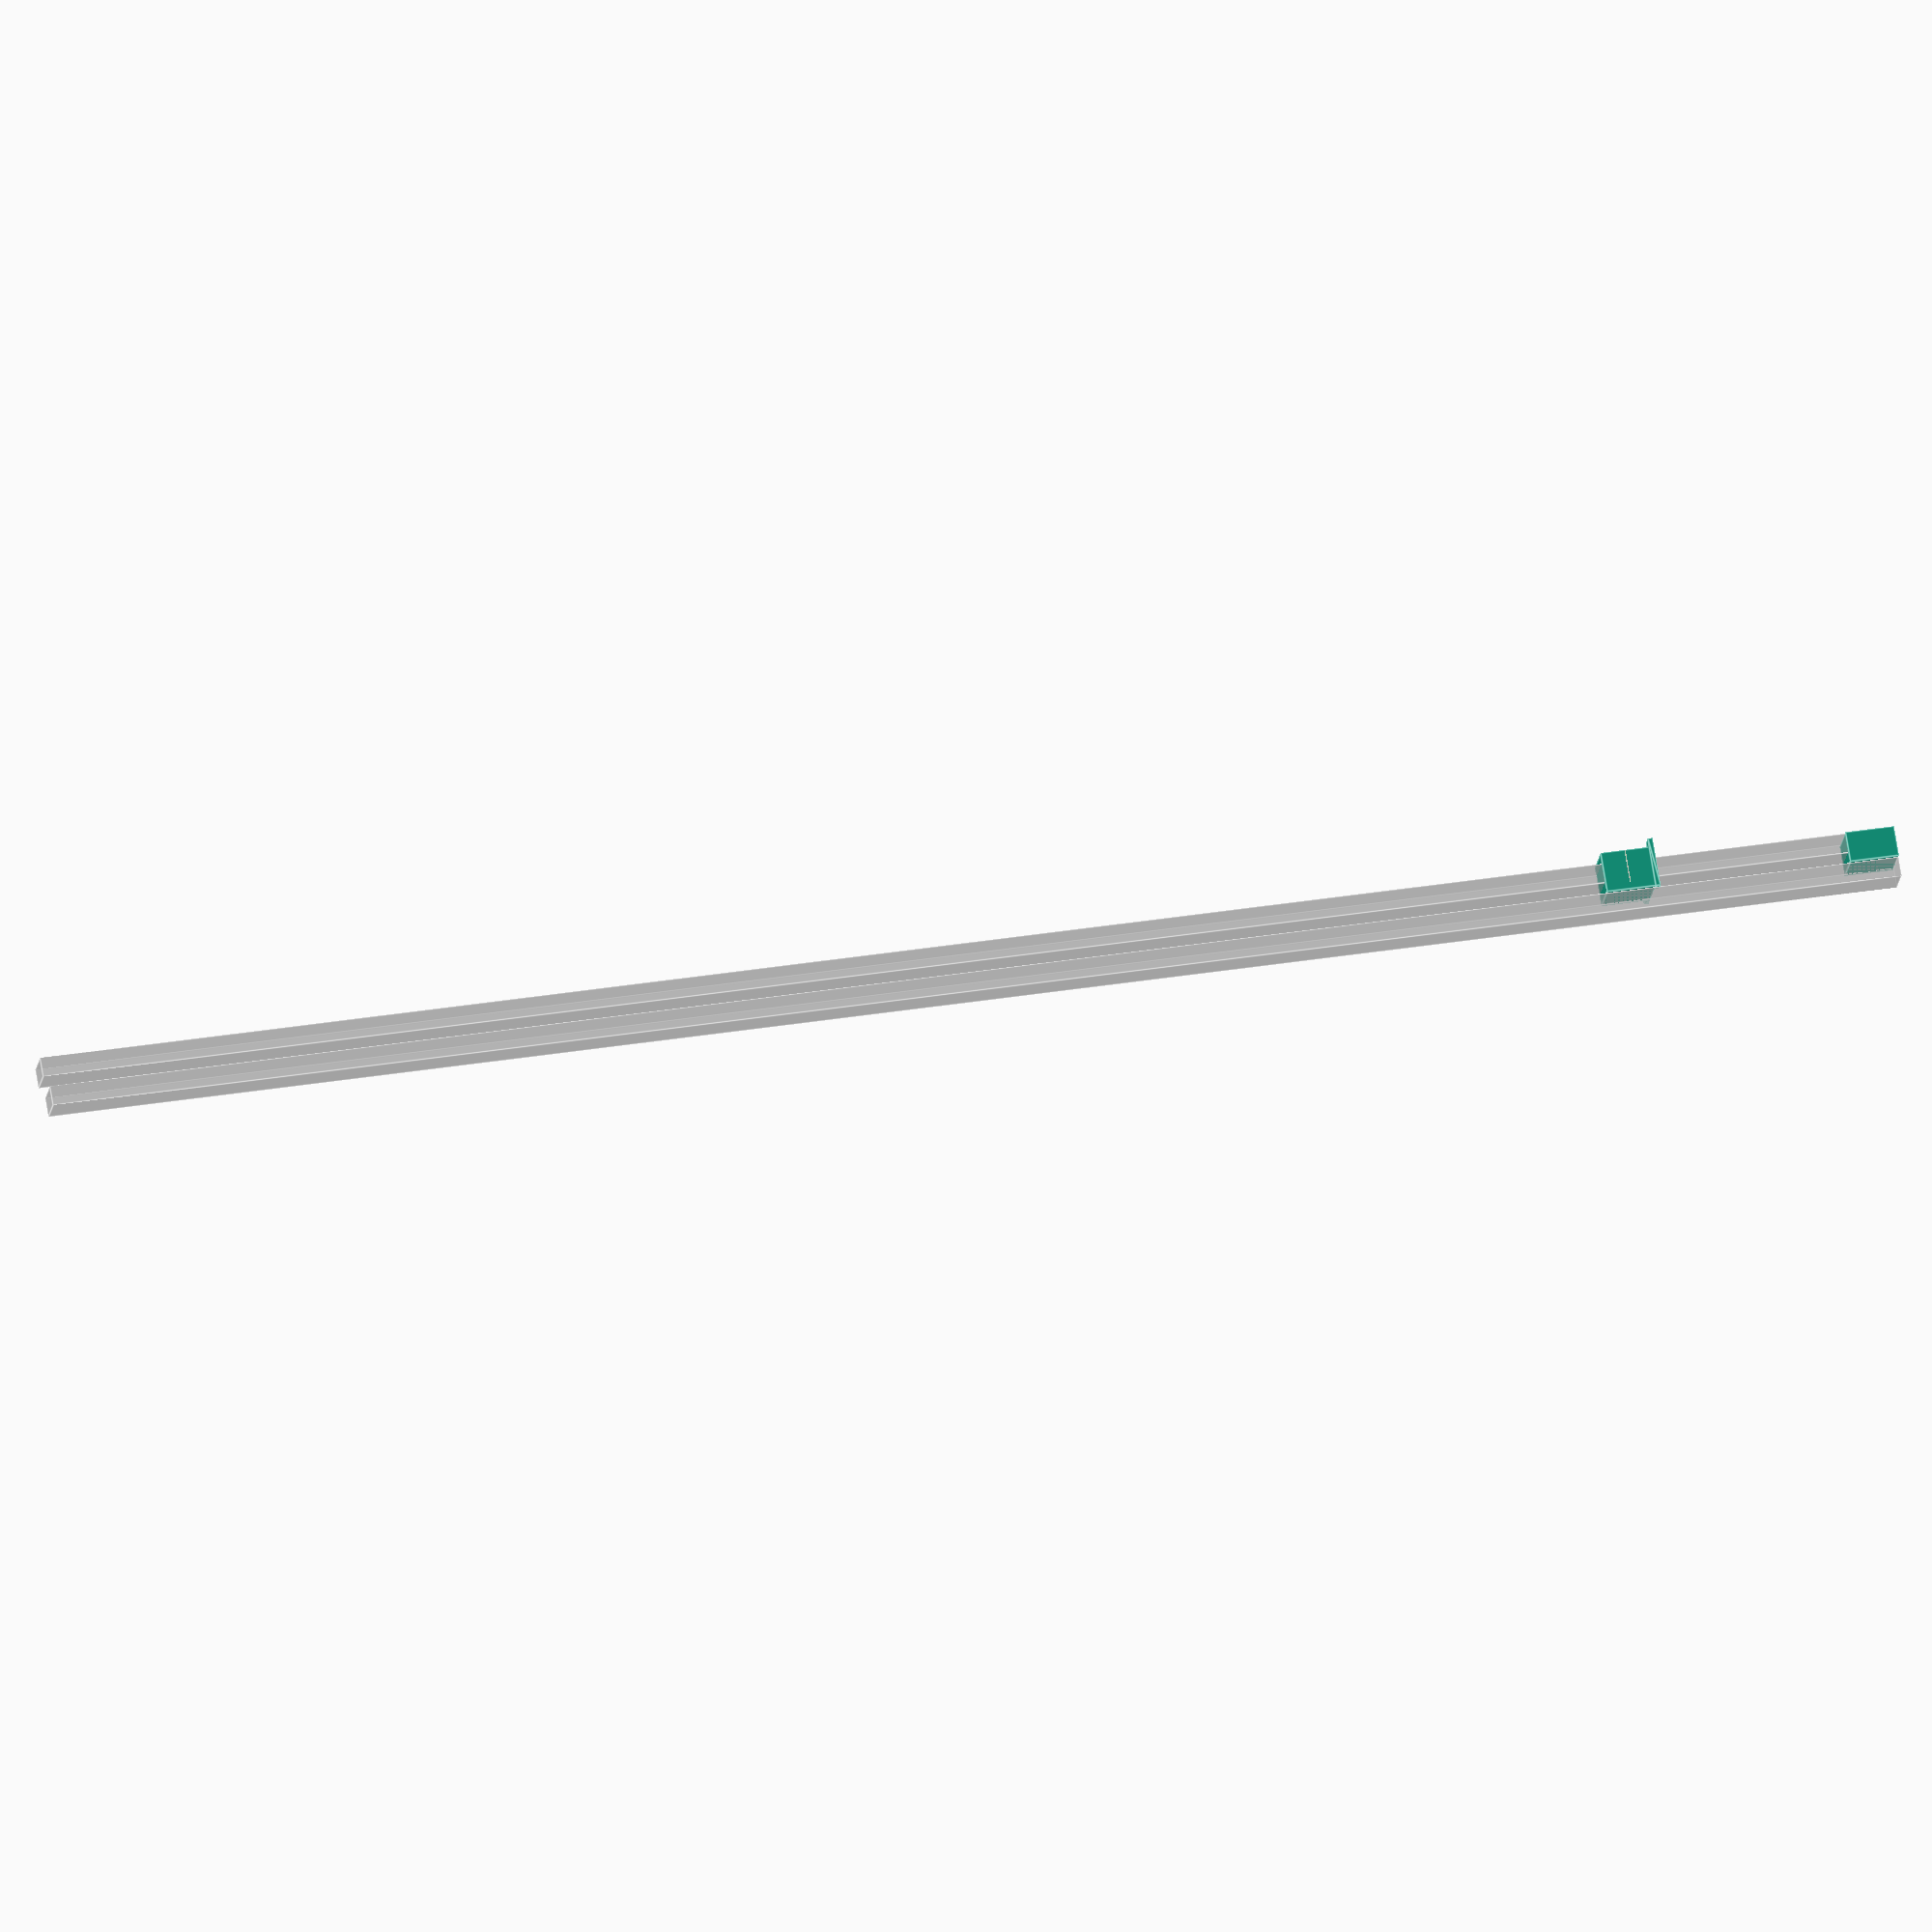
<openscad>
include <MCAD/units/metric.scad>
use <MCAD/shapes/polyhole.scad>
use <MCAD/shapes/boxes.scad>

support_extrusion_length = 1900;
support_extrusion_width = 40;
support_extrusion_depth = 20;
support_tslot_positions = [10, 30];

cut_extrusion_length = 1900;
cut_extrusion_width = 40;
cut_extrusion_depth = 20;
cut_tslot_position = 10;

wall_thickness = 5;

jig_length = 50;

elevation = 11;
clearance = 0.2;

saw_thickness = 1.1;
saw_depth = 4;

$fs = 0.4;
$fa = 1;

mode = "preview";               // plate / preview / cutting / end

module tslot_screw ()
{
    // screw hole
    mirror (Z)
    translate ([0, 0, -epsilon])
    mcad_polyhole (d = 5.3, h = 100);

    // cap screw head
    mcad_polyhole (d = 8.6, h = 100);
}

module support_extrusion ()
{
    cube ([
            support_extrusion_length,
            support_extrusion_width,
            support_extrusion_depth
        ]);
}

module cut_extrusion ()
{
    cube ([
            cut_extrusion_length,
            cut_extrusion_width,
            cut_extrusion_depth
        ]);
}

module jig_screwholes ()
{
    for (tslot_pos = support_tslot_positions + [1, 1] * wall_thickness)
    for (l = [0.25, 0.75] * jig_length)
    translate ([l, tslot_pos, 5])
    tslot_screw ();

    for (i = [0.25, 0.75])
    translate ([i * jig_length, -epsilon, elevation + cut_tslot_position])
    rotate (90, X)
    tslot_screw ();
}

module mirror_if (condition, axis)
{
    if (condition)
    mirror (axis)
    children ();

    else
    children ();
}

module sideways_rounded_box (size, radius)
{
    mirror (Z)
    rotate (90, Y)
    mcad_rounded_box (size = [size[2], size[1], size[0]], radius = radius, sidesonly = true);
}

module end_jig ()
{
    jig_width = (max (support_extrusion_width, cut_extrusion_width) +
        clearance + wall_thickness * 2);
    jig_depth = elevation + cut_extrusion_depth;

    difference () {
        cube ([jig_length, jig_width, jig_depth]);

        translate ([wall_thickness, wall_thickness + clearance / 2, elevation])
        sideways_rounded_box (
            size = [
                jig_length,
                cut_extrusion_width + clearance,
                jig_depth
            ],
            radius = 2
        );

        jig_screwholes ();
    }
}

module cutting_jig ()
{
    jig_base_width = (max (support_extrusion_width, cut_extrusion_width) +
        clearance + wall_thickness * 2);
    jig_depth = elevation + cut_extrusion_depth + 10;

    jig_cross_arm_length = jig_base_width + 20;

    difference () {
        // base shape
        union () {
            cube ([jig_length, jig_base_width, jig_depth]);

            for (i = [1, -1])
            translate ([0, i < 0 ? jig_base_width : 0, 0])
            mirror_if (i < 0, Y)
            translate ([0, epsilon, 0])
            rotate (90, X)
            mirror (X)
            rotate (-90, Y)
            linear_extrude (height = jig_length)
            difference () {
                fillet_r = wall_thickness;

                square ([fillet_r, fillet_r + elevation]);

                translate ([fillet_r, fillet_r + elevation])
                circle (r = fillet_r);
            }
        }

        // cross arm
        translate ([-epsilon * 2, wall_thickness + clearance / 2, elevation])
        sideways_rounded_box (
            size = [
                jig_length + wall_thickness * 2,
                cut_extrusion_width + clearance,
                jig_depth
            ],
            radius = 2
        );

        jig_screwholes ();

        // saw cutout
        translate ([
                jig_length / 2 - (saw_thickness + clearance) / 2,
                -cut_extrusion_width * 2,
                elevation - saw_depth
            ])
        cube ([
                saw_thickness + clearance,
                cut_extrusion_width * 4,
                jig_depth
            ]);
    }
}

if (mode == "preview") {
    %support_extrusion ();
    %translate ([wall_thickness, 0, elevation + support_extrusion_depth])
    cut_extrusion ();

    translate ([0, -wall_thickness, support_extrusion_depth])
    end_jig ();

    translate ([250, -wall_thickness, support_extrusion_depth])
    cutting_jig ();

} else if (mode == "plate") {
    cutting_jig ();

    translate ([jig_length + 5, 0, 0])
    end_jig ();
} else if (mode == "cutting") {
    cutting_jig ();

} else {
    end_jig ();
}

</openscad>
<views>
elev=286.4 azim=353.1 roll=170.6 proj=o view=edges
</views>
